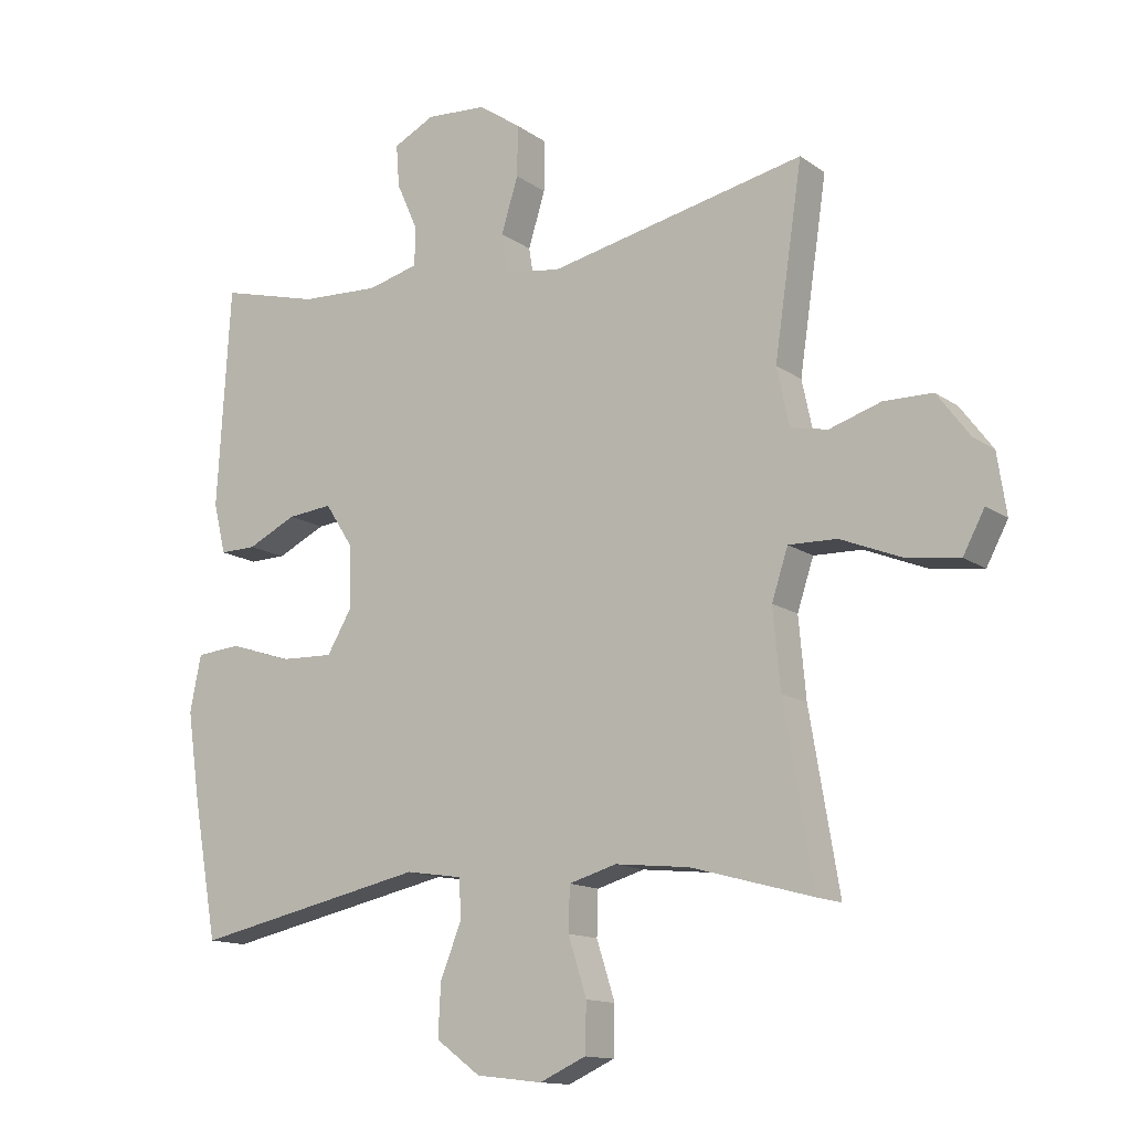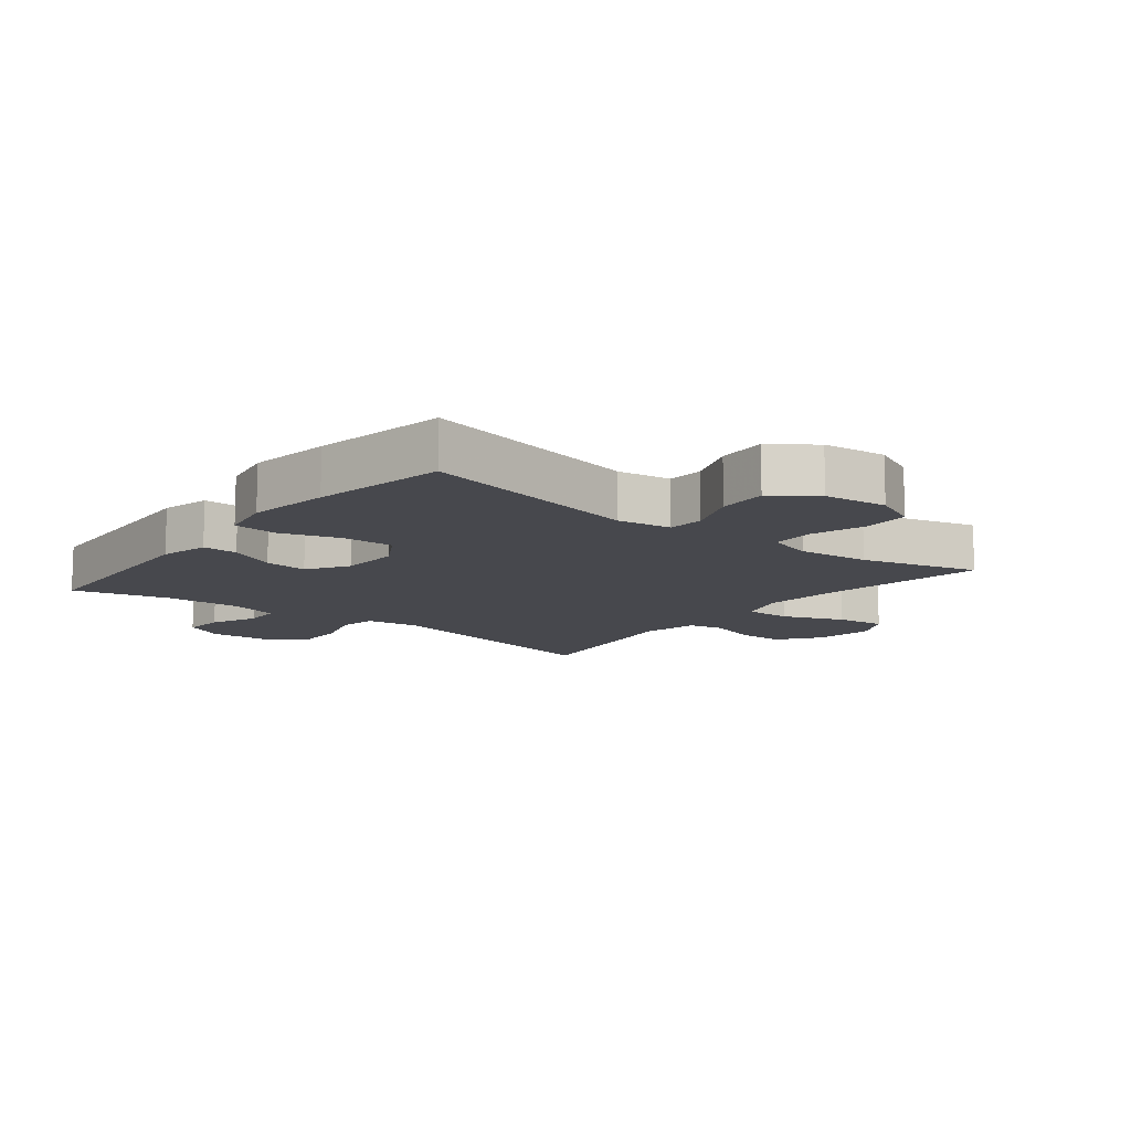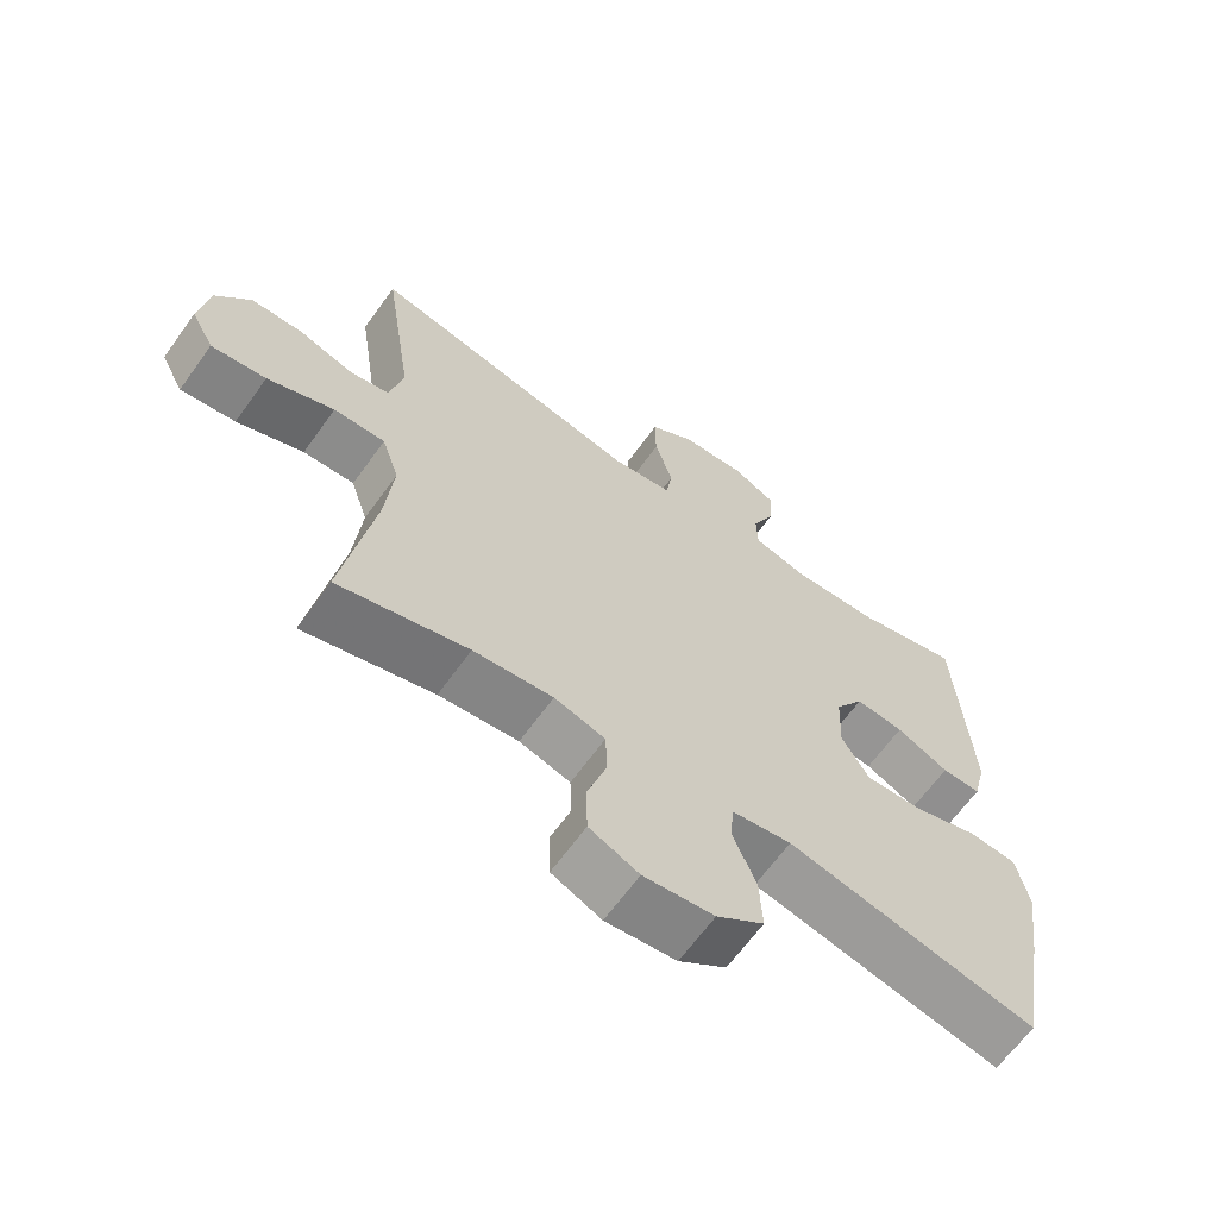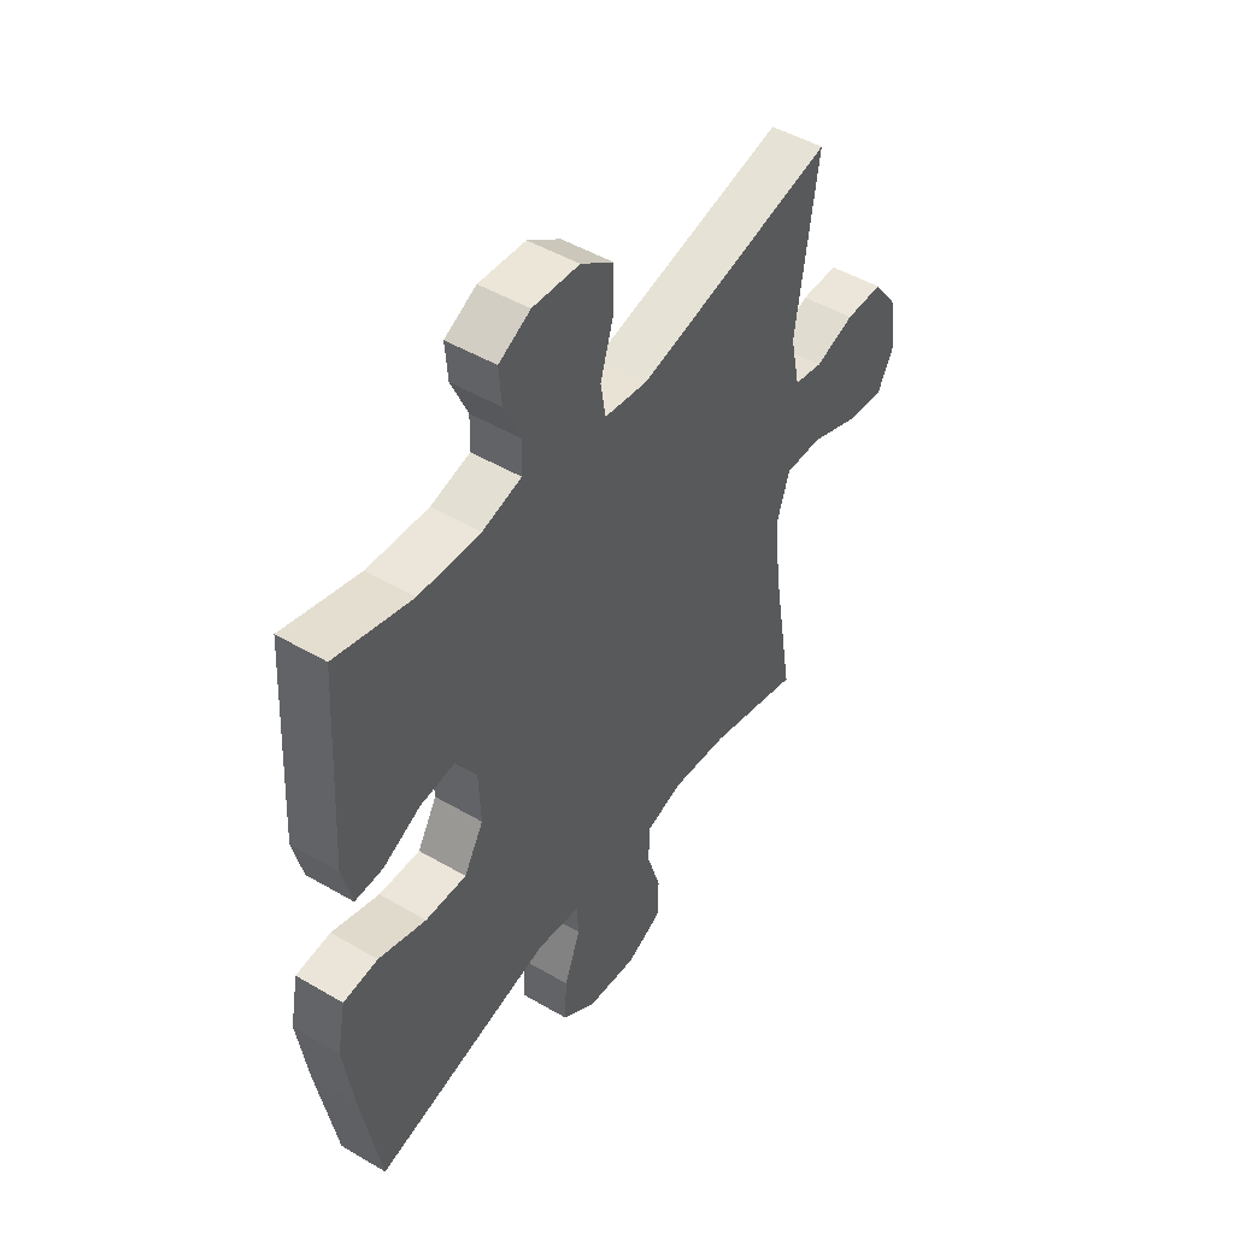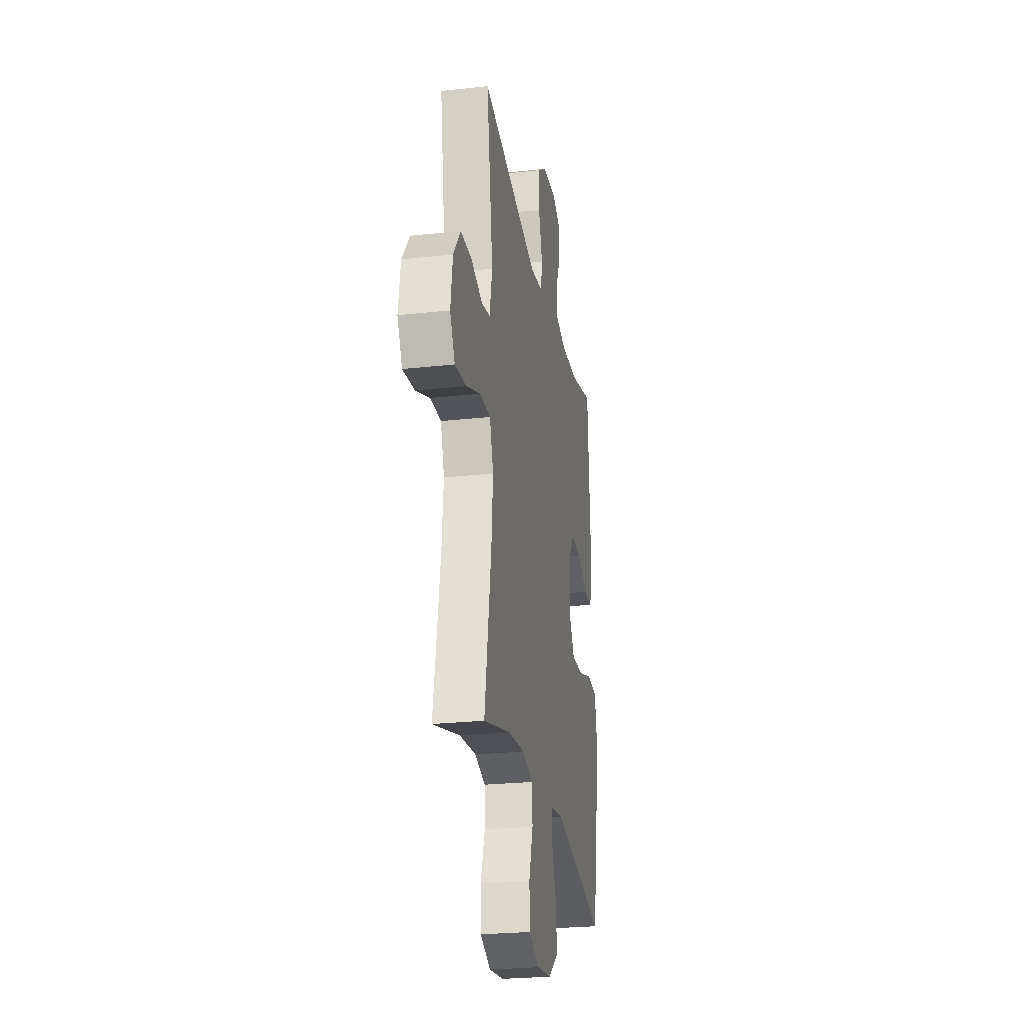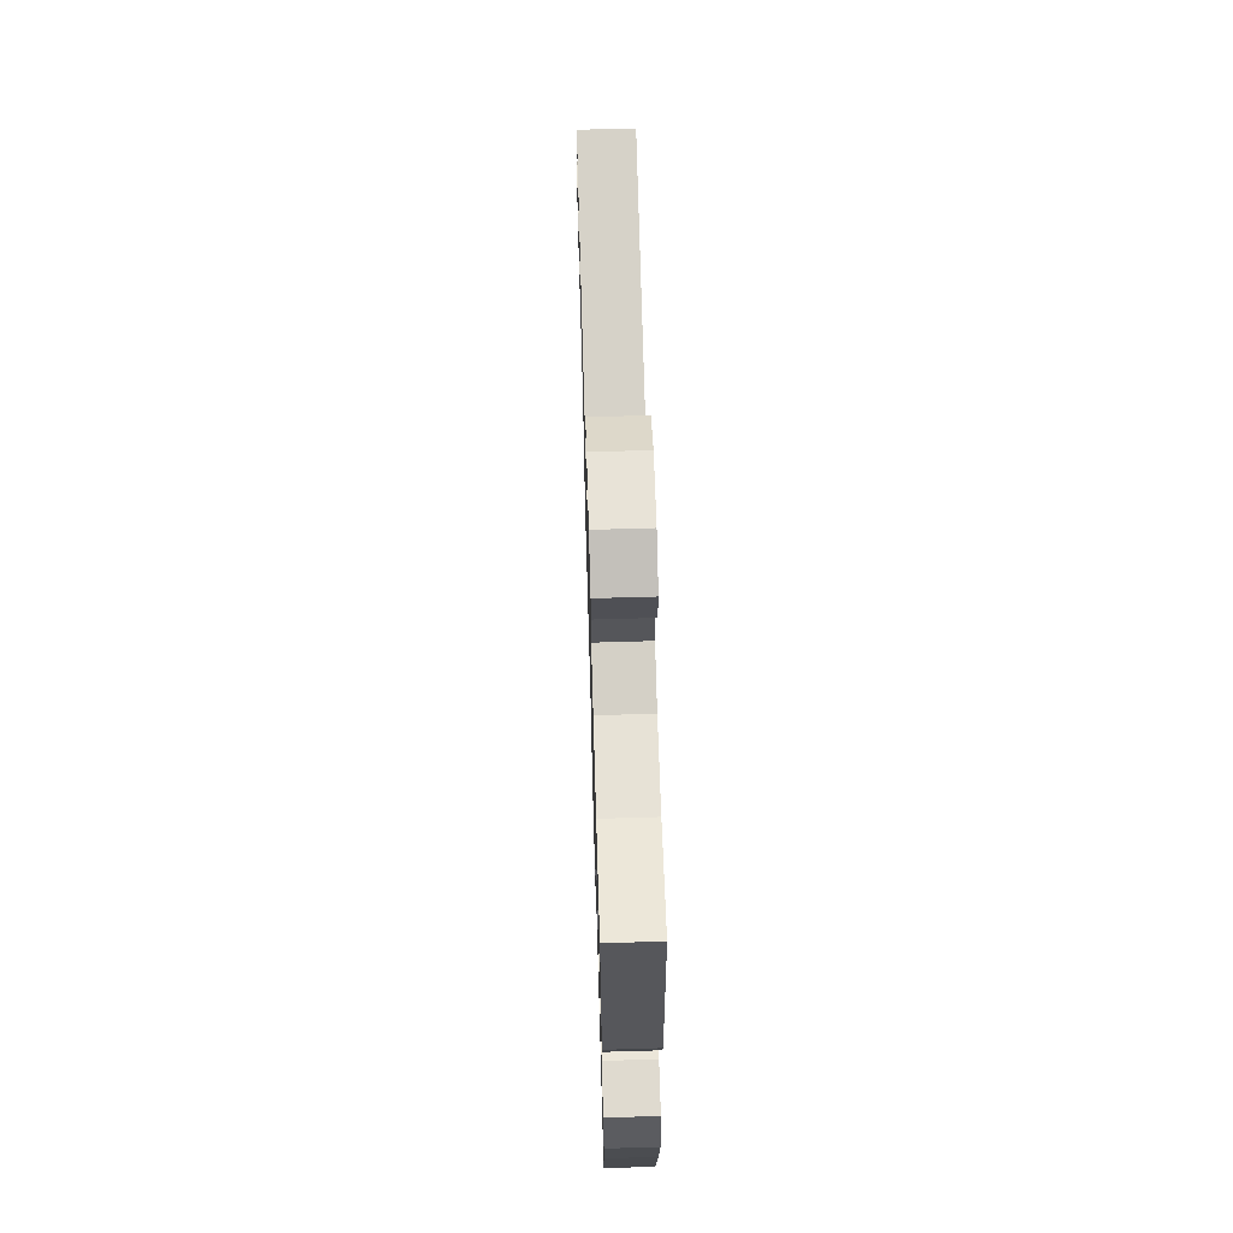
<metadata>
{"format":"obj","ext":"obj","renderer":"f3d","projection":"perspective","resolution":1024,"background":"white","views":[{"elev":-13.6,"azim":-146.5,"up":"+Z"},{"elev":-11.7,"azim":141.5,"up":"+Y"},{"elev":-64.9,"azim":-35.7,"up":"+Z"},{"elev":48.1,"azim":123.3,"up":"+Z"},{"elev":-25.3,"azim":-79.9,"up":"+Z"},{"elev":66.0,"azim":88.3,"up":"+Z"}]}
</metadata>
<code>
v 0.5 0.07 0.5
v 0.52 0.07 0.163
v 0.501 0.07 0.085
v 0.445 0.07 0.086
v 0.37 0.07 0.122
v 0.301 0.07 0.129
v 0.259 0.07 0.064
v 0.255 0.07 -0.031
v 0.294 0.07 -0.097
v 0.376 0.07 -0.094
v 0.471 0.07 -0.063
v 0.54 0.07 -0.069
v 0.557 0.07 -0.155
v 0.538 0.07 -0.286
v 0.5 0.07 -0.5
v 0.142 0.07 -0.424
v 0.056 0.07 -0.437
v 0.052 0.07 -0.495
v 0.085 0.07 -0.578
v 0.089 0.07 -0.657
v 0.021 0.07 -0.707
v -0.08 0.07 -0.719
v -0.151 0.07 -0.687
v -0.153 0.07 -0.613
v -0.125 0.07 -0.525
v -0.127 0.07 -0.458
v -0.2 0.07 -0.437
v -0.314 0.07 -0.449
v -0.5 0.07 -0.5
v -0.455 0.07 -0.234
v -0.444 0.07 -0.113
v -0.469 0.07 -0.037
v -0.543 0.07 -0.039
v -0.639 0.07 -0.078
v -0.718 0.07 -0.088
v -0.751 0.07 -0.026
v -0.737 0.07 0.067
v -0.687 0.07 0.134
v -0.612 0.07 0.135
v -0.533 0.07 0.11
v -0.476 0.07 0.122
v -0.457 0.07 0.211
v -0.5 0.07 0.5
v -0.106 0.07 0.417
v -0.02 0.07 0.43
v -0.01 0.07 0.49
v -0.036 0.07 0.574
v -0.037 0.07 0.652
v 0.028 0.07 0.697
v 0.121 0.07 0.703
v 0.184 0.07 0.671
v 0.179 0.07 0.606
v 0.146 0.07 0.532
v 0.148 0.07 0.474
v 0.226 0.07 0.454
v 0.348 0.07 0.46
v 0.5 0 0.5
v 0.52 0 0.163
v 0.501 0 0.085
v 0.445 0 0.086
v 0.37 0 0.122
v 0.301 0 0.129
v 0.259 0 0.064
v 0.255 0 -0.031
v 0.294 0 -0.097
v 0.376 0 -0.094
v 0.471 0 -0.063
v 0.54 0 -0.069
v 0.557 0 -0.155
v 0.538 0 -0.286
v 0.5 0 -0.5
v 0.142 0 -0.424
v 0.056 0 -0.437
v 0.052 0 -0.495
v 0.085 0 -0.578
v 0.089 0 -0.657
v 0.021 0 -0.707
v -0.08 0 -0.719
v -0.151 0 -0.687
v -0.153 0 -0.613
v -0.125 0 -0.525
v -0.127 0 -0.458
v -0.2 0 -0.437
v -0.314 0 -0.449
v -0.5 0 -0.5
v -0.455 0 -0.234
v -0.444 0 -0.113
v -0.469 0 -0.037
v -0.543 0 -0.039
v -0.639 0 -0.078
v -0.718 0 -0.088
v -0.751 0 -0.026
v -0.737 0 0.067
v -0.687 0 0.134
v -0.612 0 0.135
v -0.533 0 0.11
v -0.476 0 0.122
v -0.457 0 0.211
v -0.5 0 0.5
v -0.106 0 0.417
v -0.02 0 0.43
v -0.01 0 0.49
v -0.036 0 0.574
v -0.037 0 0.652
v 0.028 0 0.697
v 0.121 0 0.703
v 0.184 0 0.671
v 0.179 0 0.606
v 0.146 0 0.532
v 0.148 0 0.474
v 0.226 0 0.454
v 0.348 0 0.46
f 51 52 53
f 50 51 53
f 49 50 53
f 48 49 53
f 47 48 53
f 46 47 53
f 45 46 53 54
f 42 43 44
f 41 42 44 45
f 38 39 40
f 37 38 40
f 36 37 40
f 35 36 40
f 34 35 40
f 33 34 40
f 32 33 40 41
f 45 54 55
f 41 45 55
f 32 41 55
f 31 32 55
f 23 24 25
f 22 23 25
f 21 22 25
f 20 21 25
f 19 20 25
f 18 19 25
f 17 18 25 26
f 16 17 26 27
f 14 15 16
f 13 14 16
f 12 13 16
f 11 12 16
f 10 11 16
f 9 10 16 27
f 3 4 5
f 2 3 5
f 1 2 5
f 56 1 5
f 56 5 6
f 56 6 7
f 55 56 7
f 31 55 7
f 30 31 7
f 30 7 8
f 29 30 8
f 28 29 8
f 8 9 27 28
f 109 108 107
f 109 107 106
f 109 106 105
f 109 105 104
f 109 104 103
f 109 103 102
f 110 109 102 101
f 100 99 98
f 101 100 98 97
f 96 95 94
f 96 94 93
f 96 93 92
f 96 92 91
f 96 91 90
f 96 90 89
f 97 96 89 88
f 111 110 101
f 111 101 97
f 111 97 88
f 111 88 87
f 81 80 79
f 81 79 78
f 81 78 77
f 81 77 76
f 81 76 75
f 81 75 74
f 82 81 74 73
f 83 82 73 72
f 72 71 70
f 72 70 69
f 72 69 68
f 72 68 67
f 72 67 66
f 83 72 66 65
f 61 60 59
f 61 59 58
f 61 58 57
f 61 57 112
f 62 61 112
f 63 62 112
f 63 112 111
f 63 111 87
f 63 87 86
f 64 63 86
f 64 86 85
f 64 85 84
f 84 83 65 64
f 1 57 58 2
f 2 58 59 3
f 3 59 60 4
f 4 60 61 5
f 5 61 62 6
f 6 62 63 7
f 7 63 64 8
f 8 64 65 9
f 9 65 66 10
f 10 66 67 11
f 11 67 68 12
f 12 68 69 13
f 13 69 70 14
f 14 70 71 15
f 15 71 72 16
f 16 72 73 17
f 17 73 74 18
f 18 74 75 19
f 19 75 76 20
f 20 76 77 21
f 21 77 78 22
f 22 78 79 23
f 23 79 80 24
f 24 80 81 25
f 25 81 82 26
f 26 82 83 27
f 27 83 84 28
f 28 84 85 29
f 29 85 86 30
f 30 86 87 31
f 31 87 88 32
f 32 88 89 33
f 33 89 90 34
f 34 90 91 35
f 35 91 92 36
f 36 92 93 37
f 37 93 94 38
f 38 94 95 39
f 39 95 96 40
f 40 96 97 41
f 41 97 98 42
f 42 98 99 43
f 43 99 100 44
f 44 100 101 45
f 45 101 102 46
f 46 102 103 47
f 47 103 104 48
f 48 104 105 49
f 49 105 106 50
f 50 106 107 51
f 51 107 108 52
f 52 108 109 53
f 53 109 110 54
f 54 110 111 55
f 55 111 112 56
f 56 112 57 1

</code>
